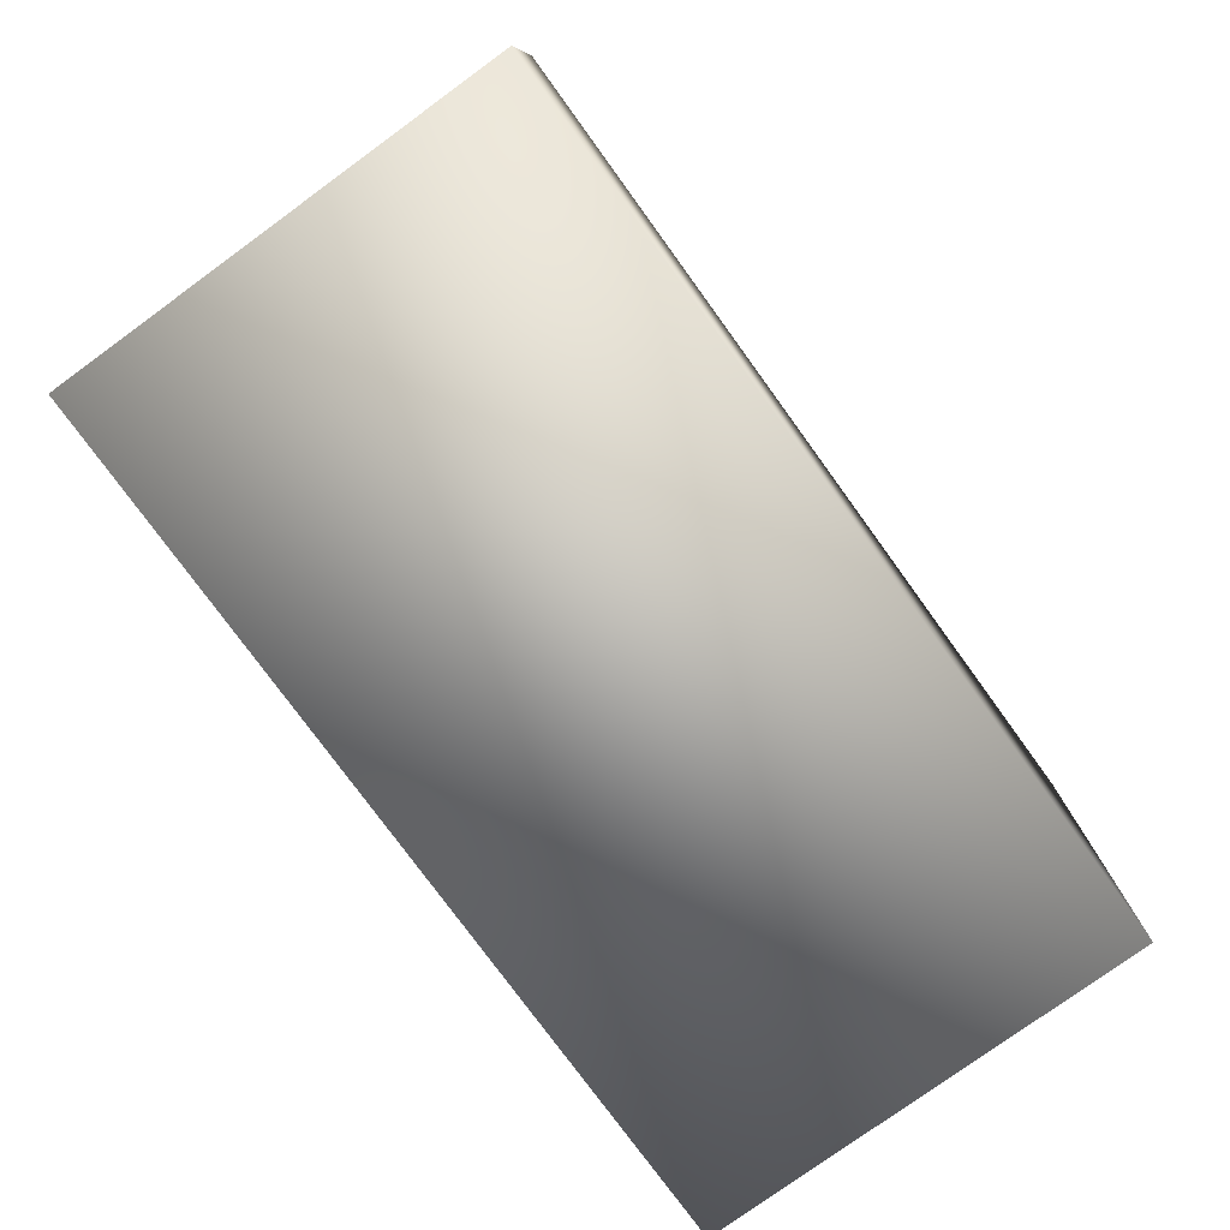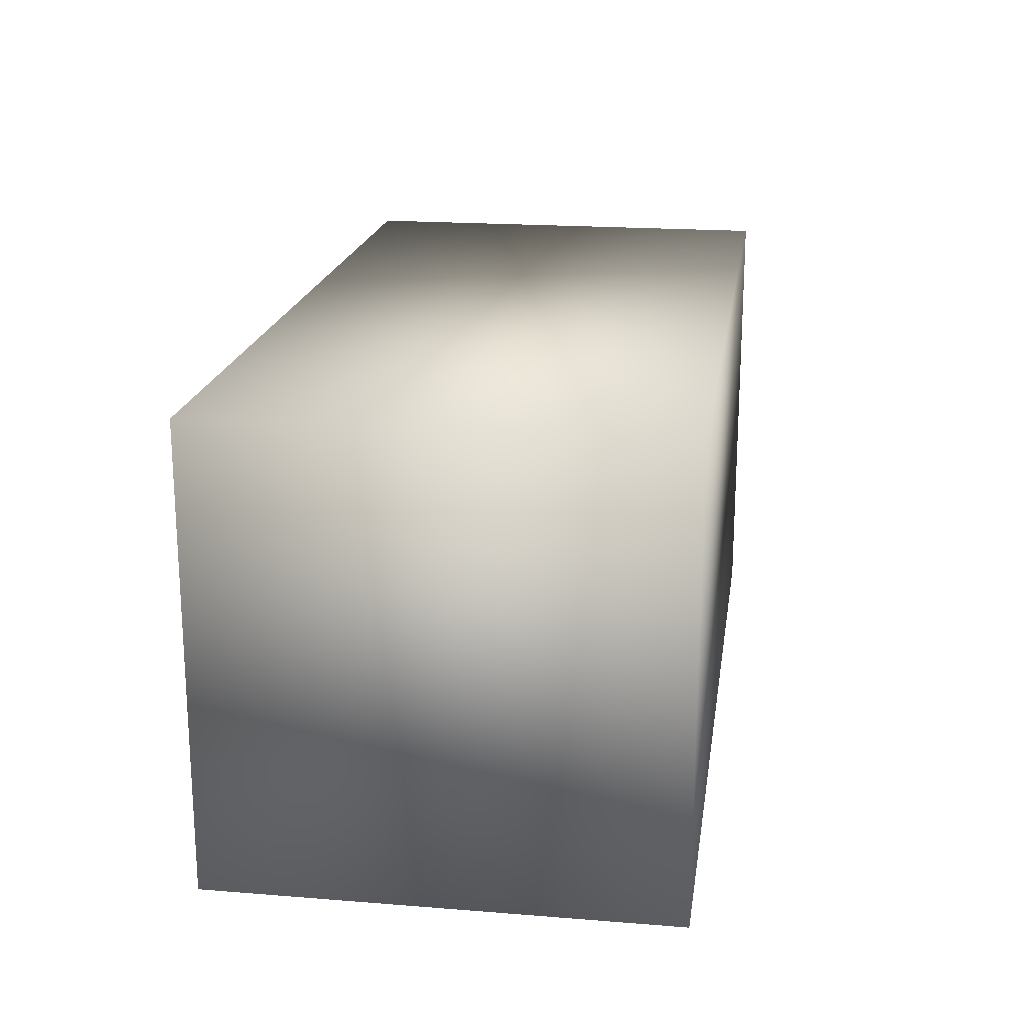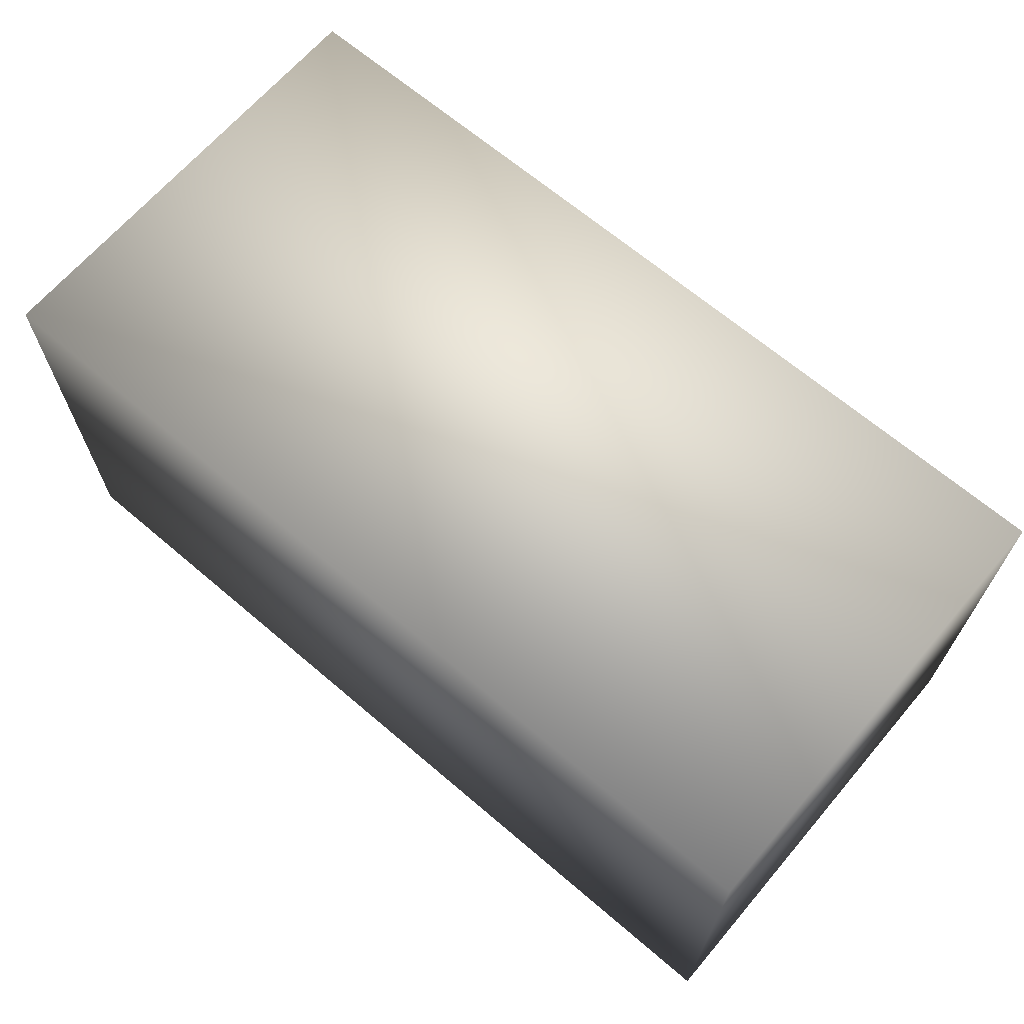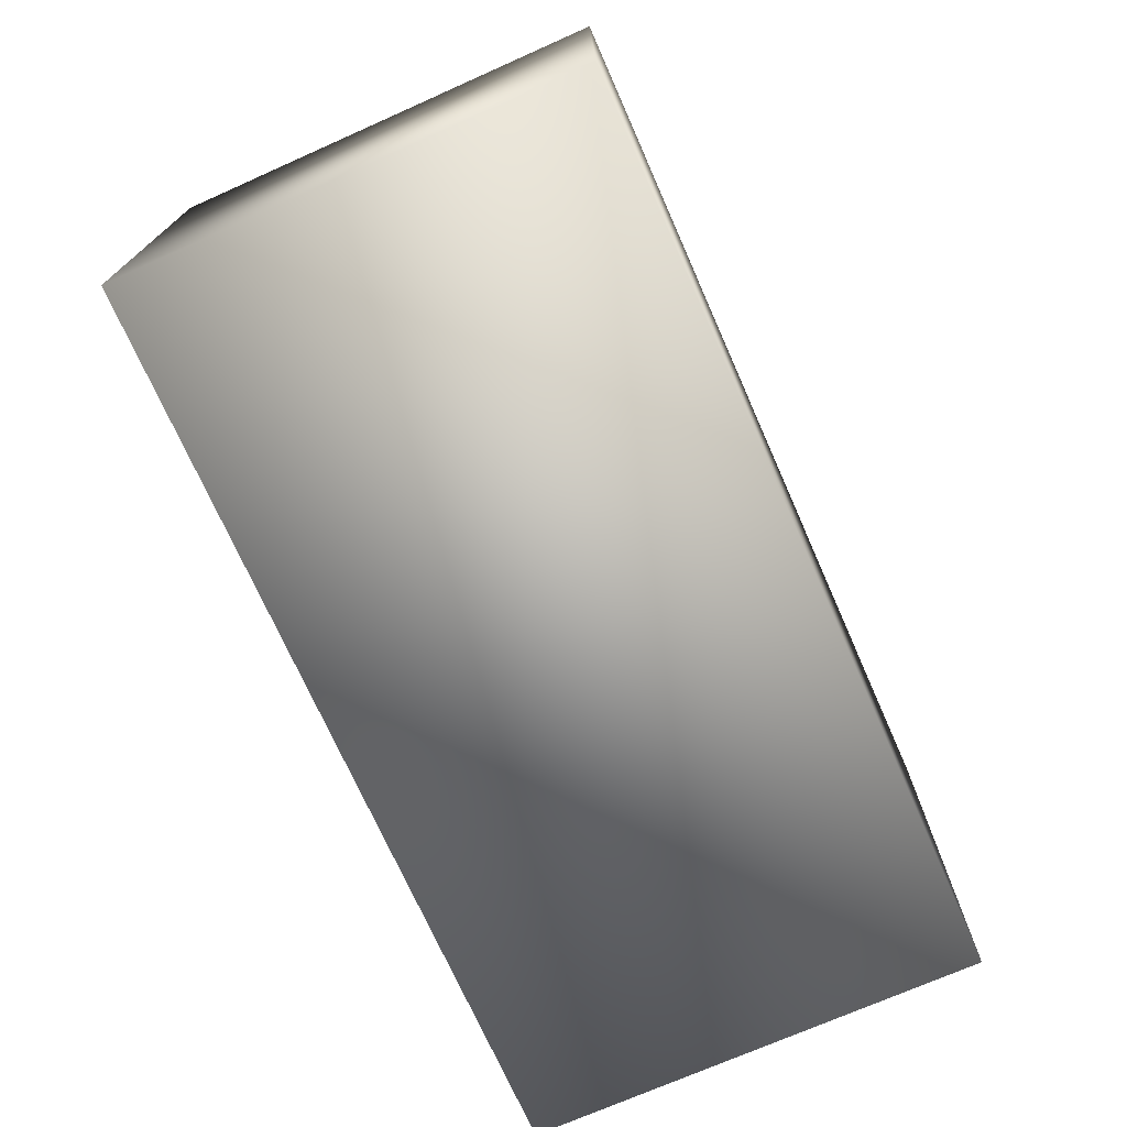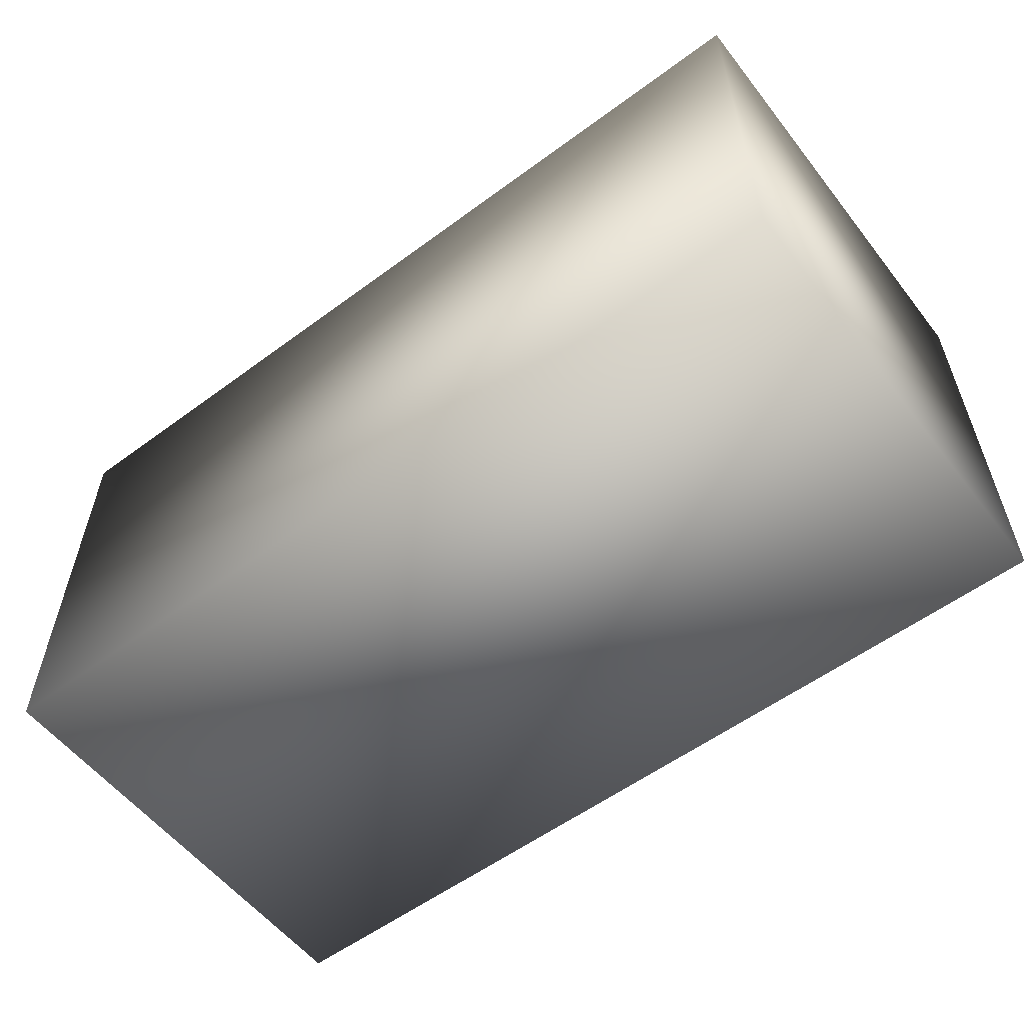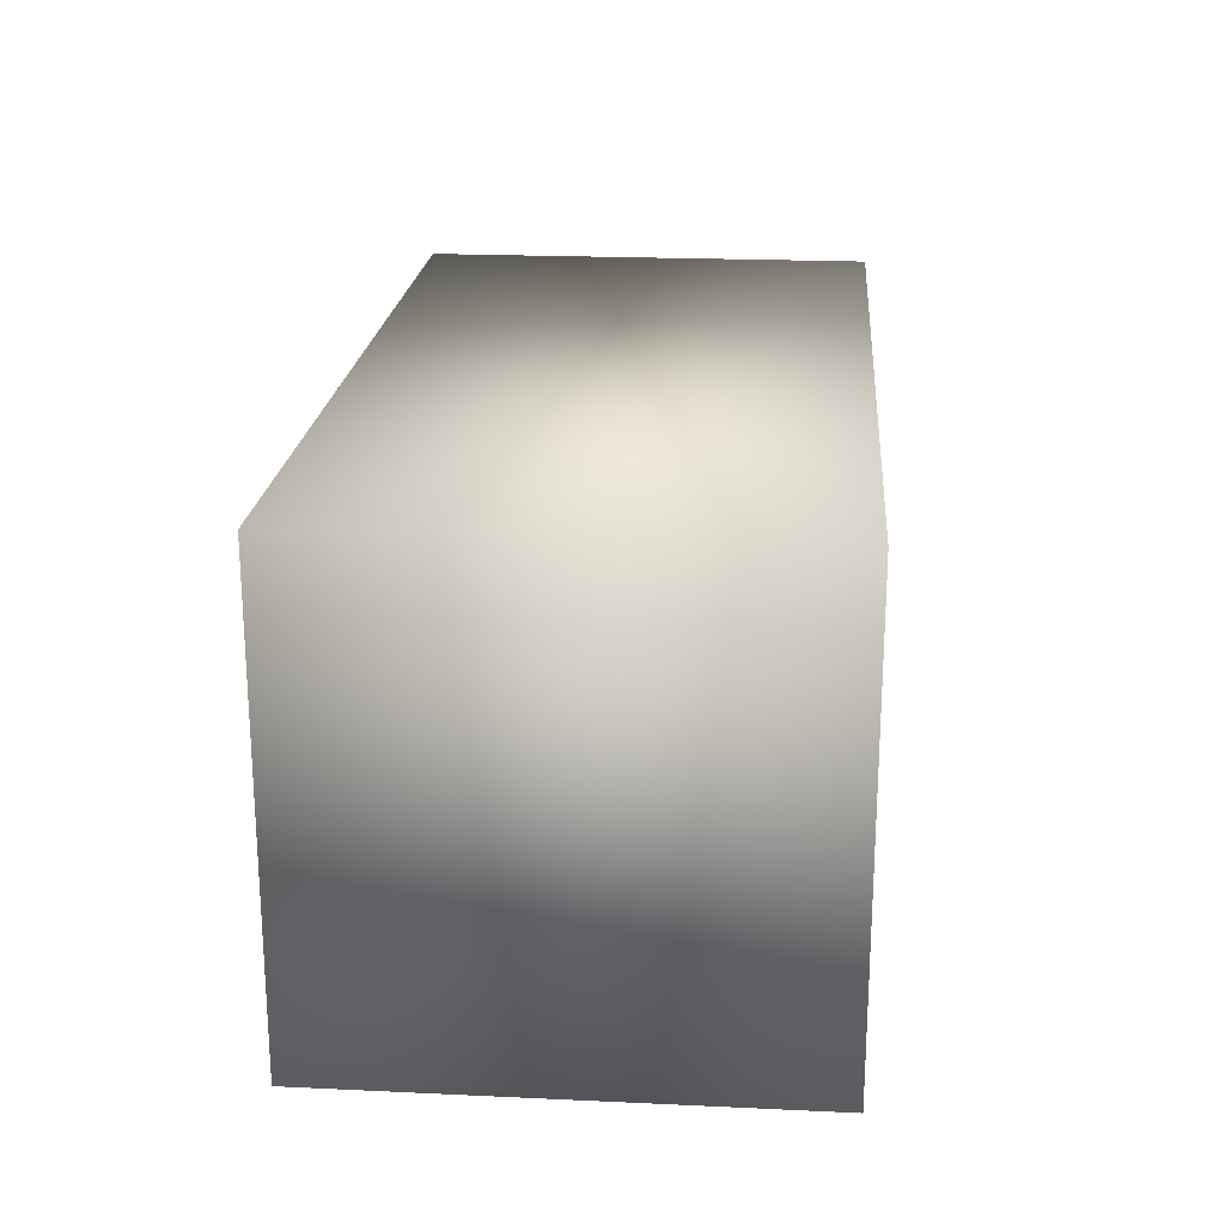
<metadata>
{"format":"obj","ext":"obj","renderer":"f3d","projection":"perspective","resolution":1024,"background":"white","views":[{"elev":-77.6,"azim":-54.0,"up":"+Z"},{"elev":19.3,"azim":-81.5,"up":"+Z"},{"elev":66.8,"azim":-139.5,"up":"+Z"},{"elev":-72.5,"azim":-66.1,"up":"+Y"},{"elev":-56.7,"azim":-142.4,"up":"+Z"},{"elev":21.1,"azim":94.7,"up":"+Z"}]}
</metadata>
<code>
v -64 -185 87.1
v 64 -185 87.1
v -64 -250 87.1
v 64 -250 87.1
v -64 -250 152.1
v 64 -250 152.1
v -64 -185 152.1
v 64 -185 152.1
f 1 2 4 3
f 5 6 8 7
f 3 4 6 5
f 4 2 8 6
f 2 1 7 8
f 1 3 5 7

</code>
